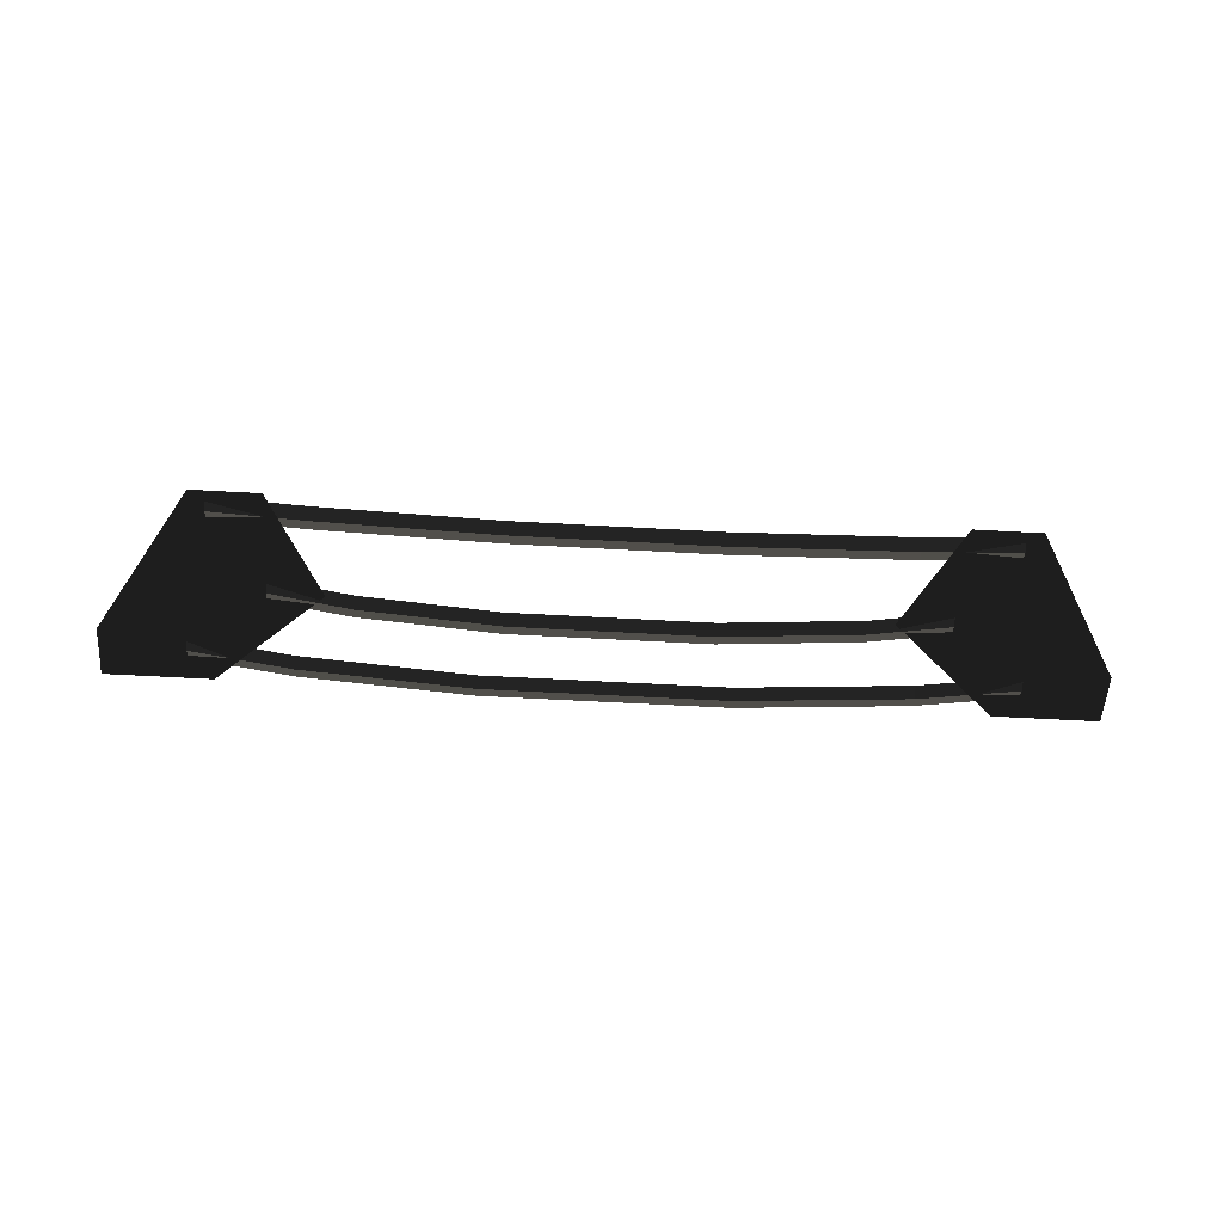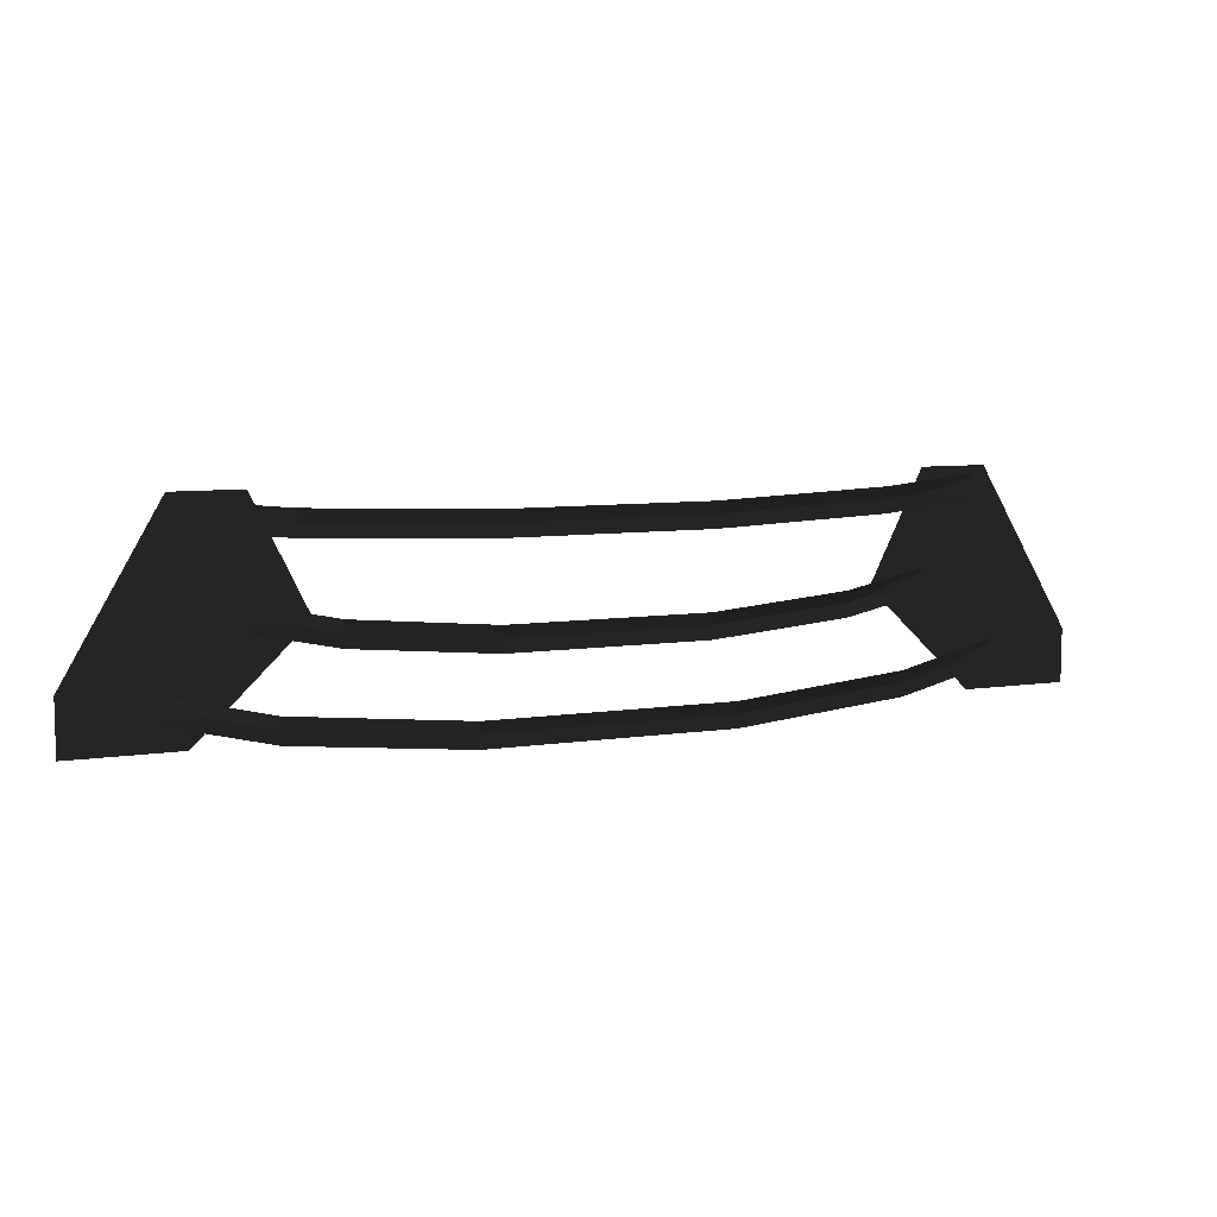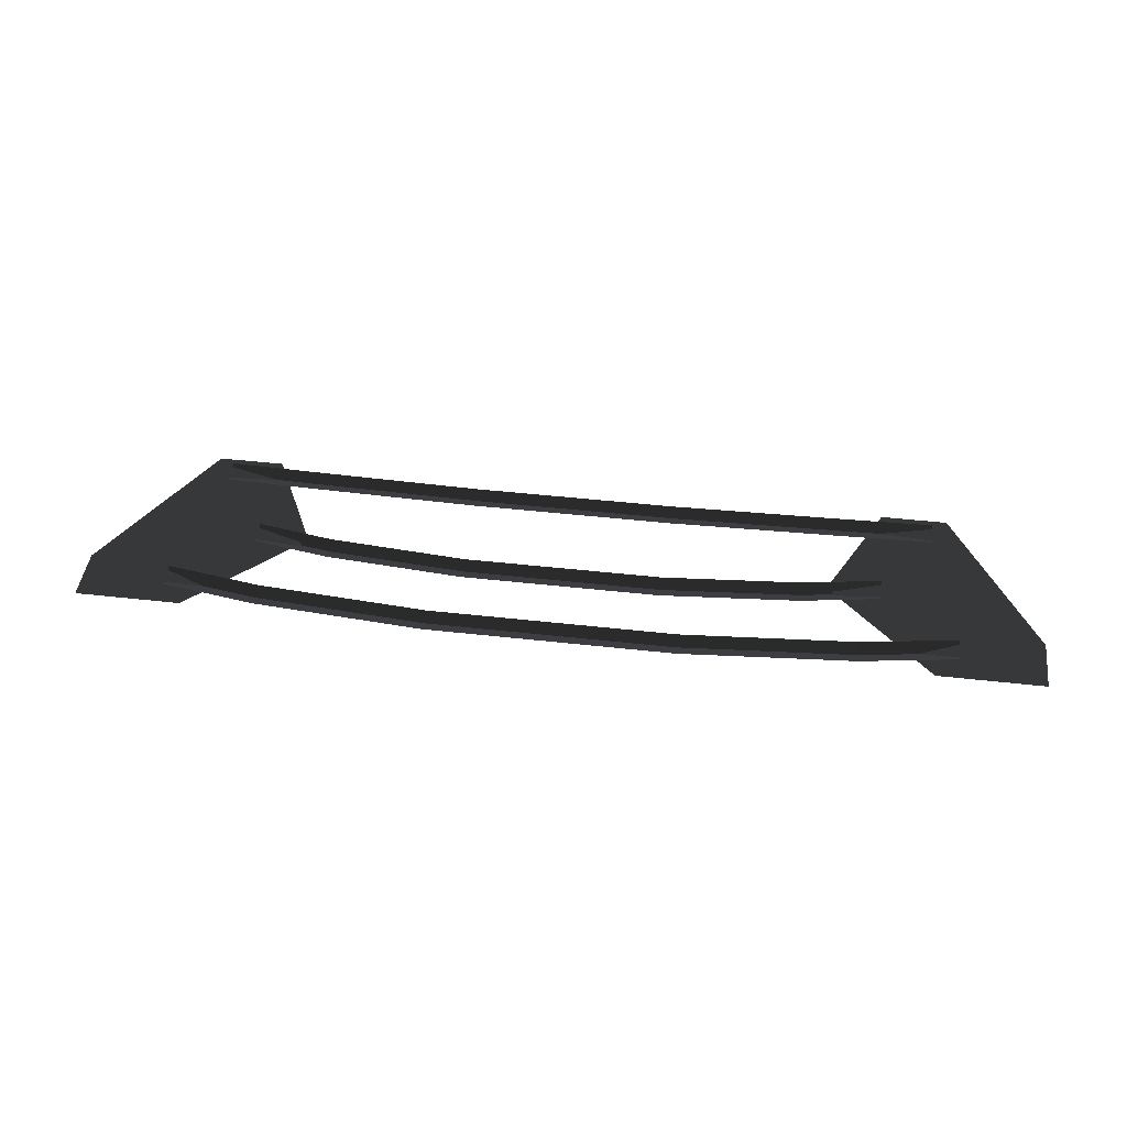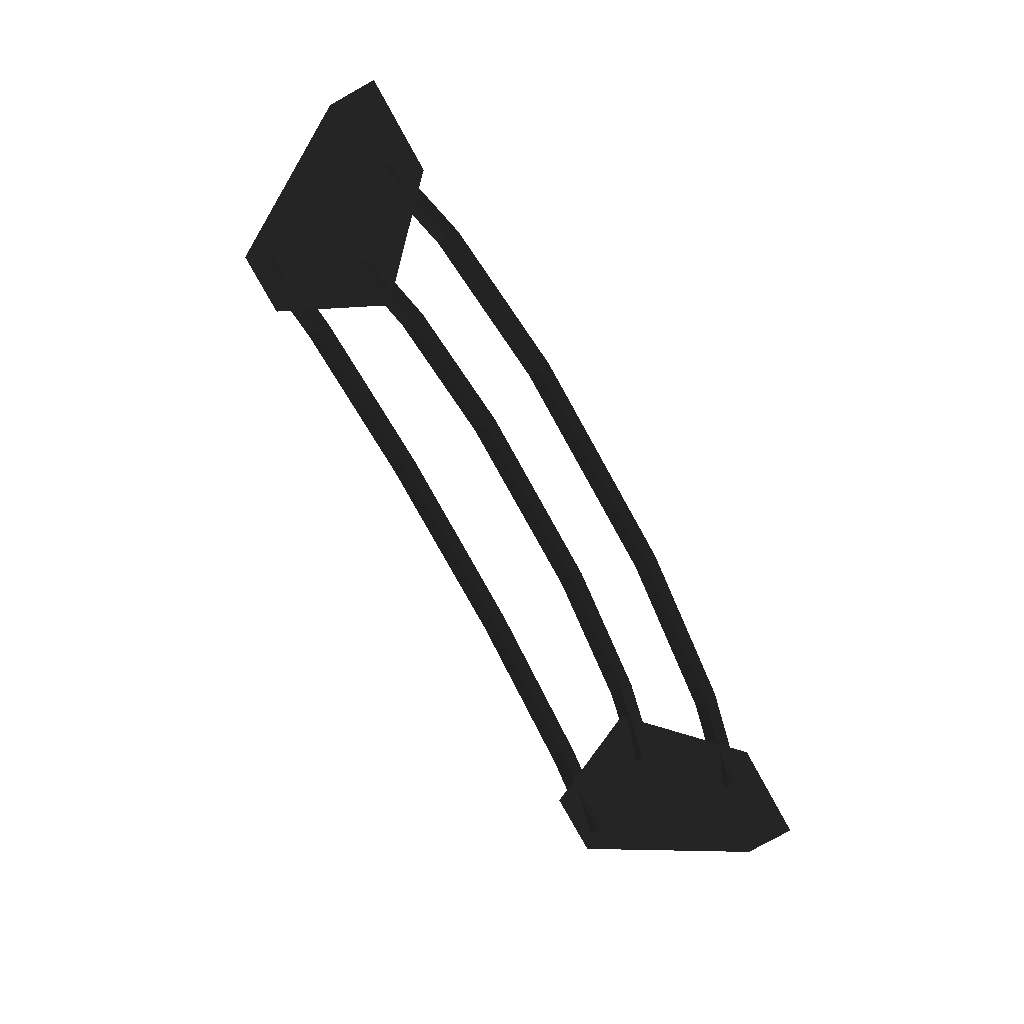
<metadata>
{"format":"obj","ext":"obj","renderer":"f3d","projection":"perspective","resolution":1024,"background":"white","views":[{"elev":-53.7,"azim":176.5,"up":"+Z"},{"elev":8.0,"azim":-22.7,"up":"+Y"},{"elev":45.3,"azim":7.4,"up":"+Z"},{"elev":-79.7,"azim":-60.9,"up":"+Z"}]}
</metadata>
<code>
v 3.308 2.835 0.03
v 3.308 2.985 0.09
v 4.41 2.94 -0.04
v 4.41 3.09 0.02
v 3.308 2.685 0.09
v 4.41 2.79 0.02
v 1.217 2.752 0.0651
v 1.217 2.603 0.1251
v 3.308 2.985 0.09
v 1.217 2.902 0.1251
v -1.217 2.902 0.1251
v -1.217 2.752 0.0651
v -1.217 2.603 0.1251
v 1.217 2.603 0.1251
v -3.308 2.835 0.03
v -3.308 2.685 0.09
v -1.217 2.902 0.1251
v -3.308 2.985 0.09
v -4.41 3.09 0.02
v -4.41 2.94 -0.04
v -4.41 2.79 0.02
v -3.308 2.685 0.09
v 2.85 1.702 0.0046
v 2.85 1.852 0.0646
v 3.8 1.9 -0.04
v 3.8 2.05 0.02
v 2.85 1.552 0.0646
v 3.8 1.75 0.02
v 1.186 1.554 0.0269
v 1.186 1.403 0.0869
v 2.85 1.852 0.0646
v 1.186 1.704 0.0869
v -1.186 1.704 0.0869
v -1.186 1.554 0.0269
v -1.186 1.403 0.0869
v 1.186 1.403 0.0869
v -2.85 1.702 0.0046
v -2.85 1.552 0.0646
v -1.186 1.704 0.0869
v -2.85 1.852 0.0646
v -3.8 2.05 0.02
v -3.8 1.9 -0.04
v -3.8 1.75 0.02
v -2.85 1.552 0.0646
v 3.536 0.7795 0.059
v 3.536 0.9295 0.119
v 4.715 1.05 -0.04
v 4.715 1.2 0.02
v 3.536 0.6295 0.119
v 4.715 0.9 0.02
v 1.471 0.5843 0.1085
v 1.471 0.4343 0.1685
v 3.536 0.9295 0.119
v 1.471 0.7343 0.1685
v -1.471 0.7343 0.1685
v -1.471 0.5843 0.1085
v -1.471 0.4343 0.1685
v 1.471 0.4343 0.1685
v -3.536 0.7795 0.059
v -3.536 0.6295 0.119
v -1.471 0.7343 0.1685
v -3.536 0.9295 0.119
v -4.715 1.2 0.02
v -4.715 1.05 -0.04
v -4.715 0.9 0.02
v -3.536 0.6295 0.119
v -4.43 0.6297 0
v -3.155 1.867 0
v -3.792 3.18 0
v -3.792 3.18 0
v -5.705 0.6297 0
v -4.43 3.18 0
v -5.705 1.267 0
v -4.589 3.18 0
v 5.705 0.6297 0
v 5.705 1.267 0
v 4.43 3.18 0
v 4.589 3.18 0
v 4.43 0.6297 0
v 3.792 3.18 0
v 3.155 1.867 0
v 3.155 1.867 0
g Group_001
f 1 2 4 3
f 1 3 6 5
f 1 5 8 7
f 1 7 10 9
f 10 7 12 11
f 12 7 14 13
f 12 13 16 15
f 12 15 18 17
f 18 15 20 19
f 20 15 22 21
g Group_002
f 23 24 26 25
f 23 25 28 27
f 23 27 30 29
f 23 29 32 31
f 32 29 34 33
f 34 29 36 35
f 34 35 38 37
f 34 37 40 39
f 40 37 42 41
f 42 37 44 43
g Group_003
f 45 46 48 47
f 45 47 50 49
f 45 49 52 51
f 45 51 54 53
f 54 51 56 55
f 56 51 58 57
f 56 57 60 59
f 56 59 62 61
f 62 59 64 63
f 64 59 66 65
g Group_004
f 67 68 69
f 67 69 72 71
f 71 72 74 73
g Group_005
f 75 76 78 77
f 75 77 80 79
f 79 80 81

</code>
